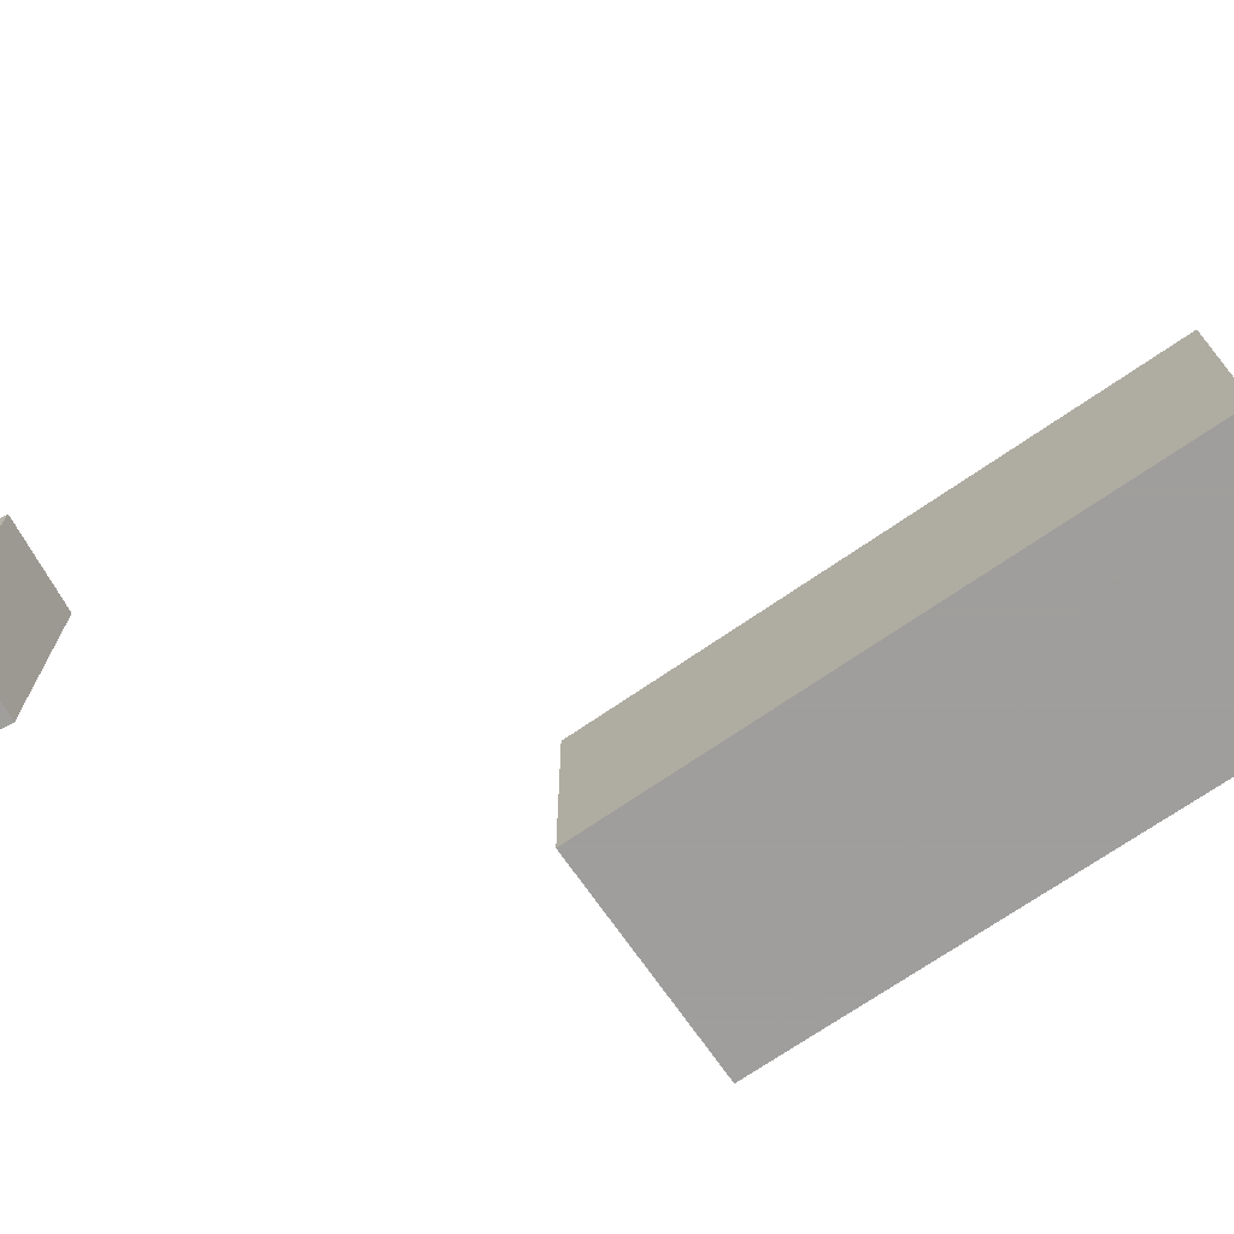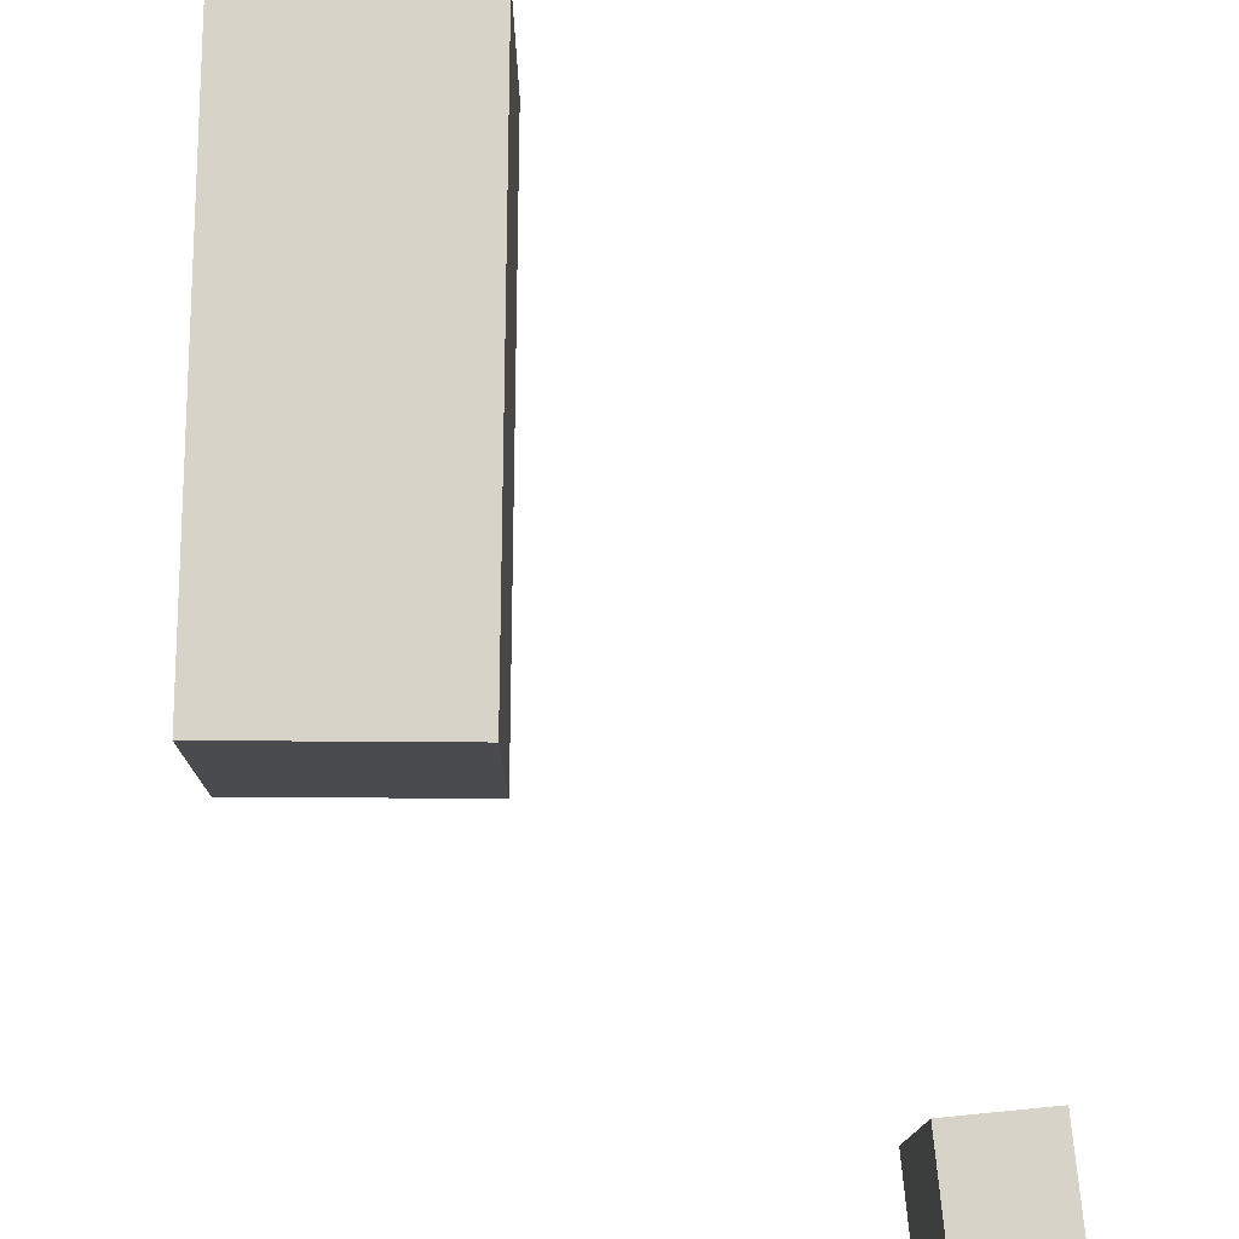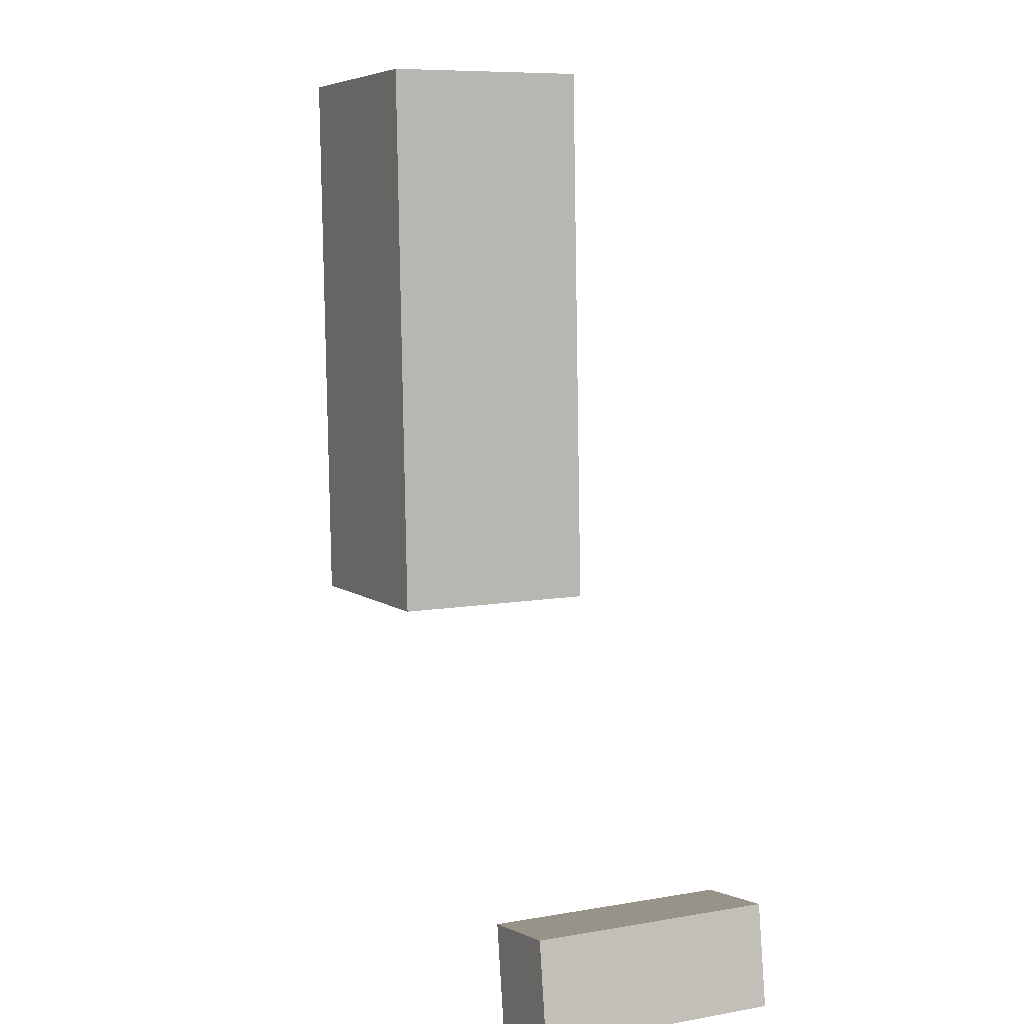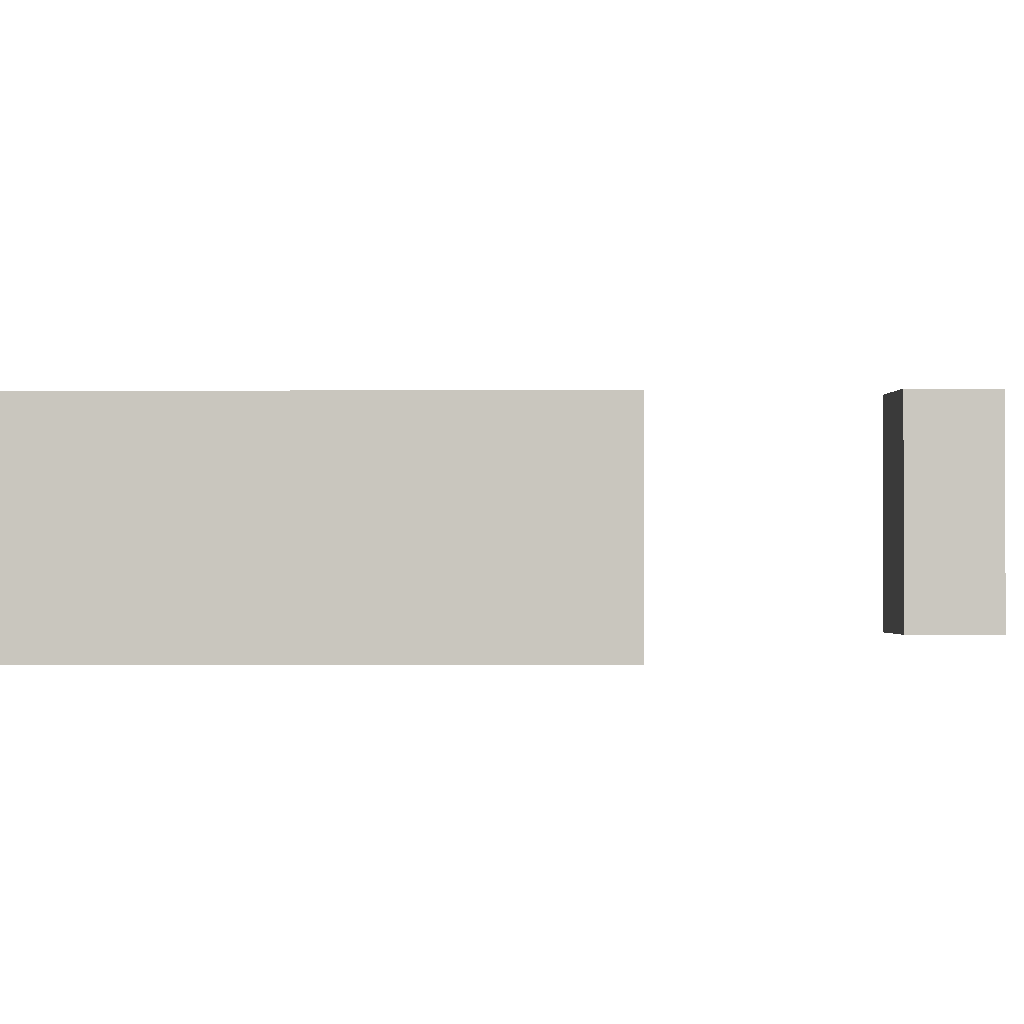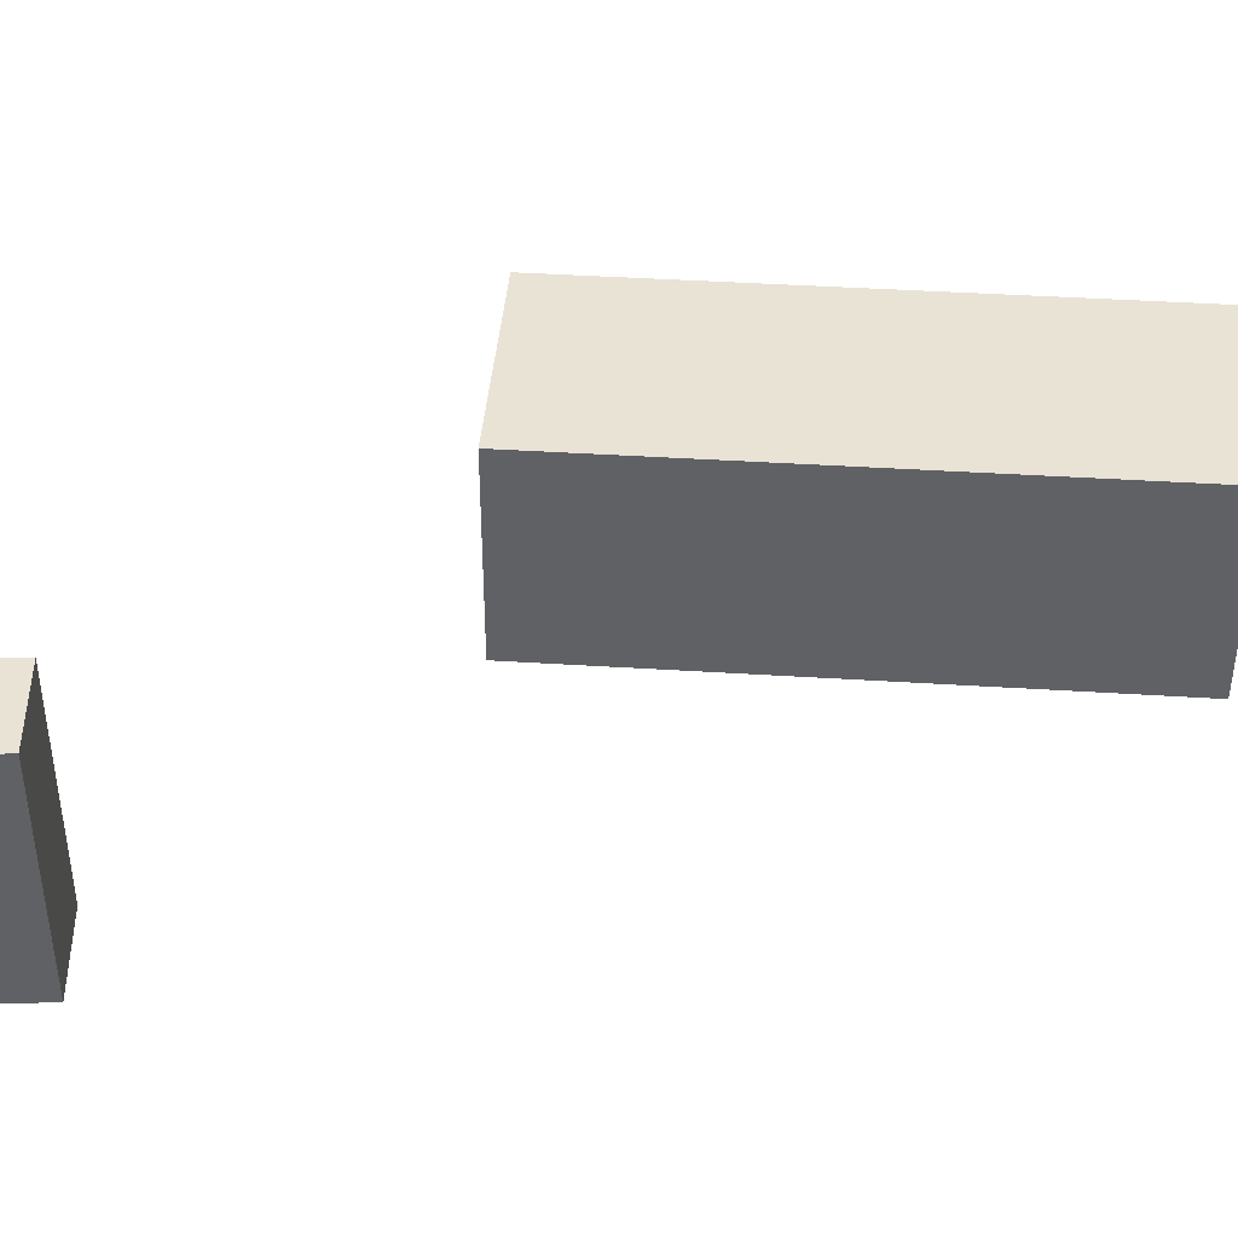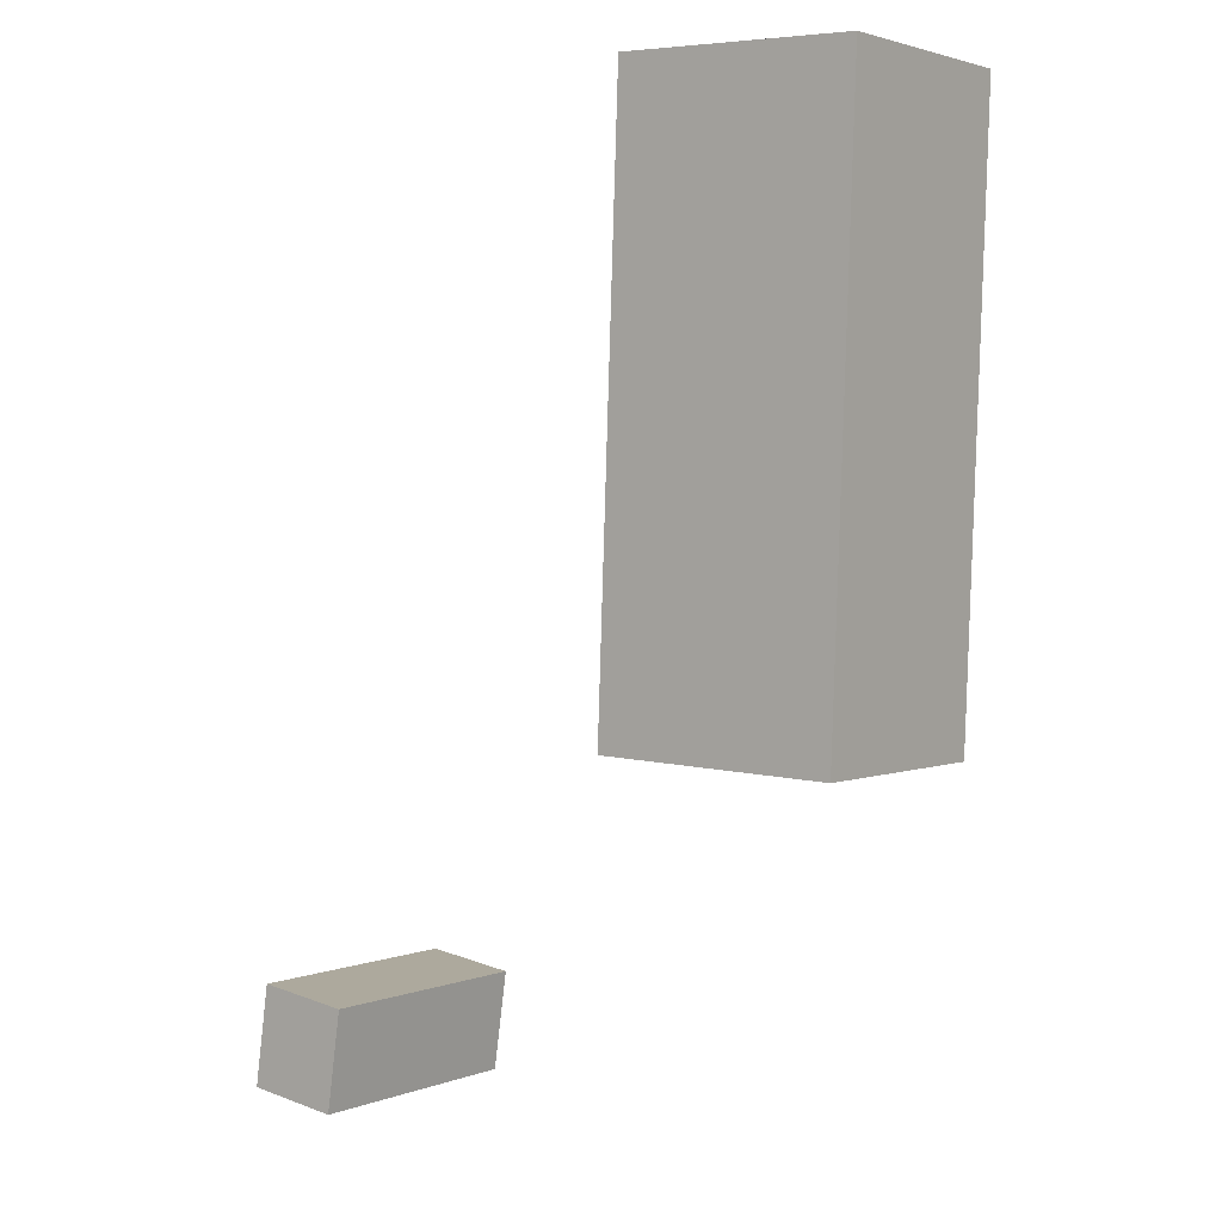
<metadata>
{"format":"obj","ext":"obj","renderer":"f3d","projection":"perspective","resolution":1024,"background":"white","views":[{"elev":-71.1,"azim":126.8,"up":"+Z"},{"elev":75.9,"azim":2.5,"up":"+Z"},{"elev":8.3,"azim":64.2,"up":"+Y"},{"elev":-1.2,"azim":-86.0,"up":"+Z"},{"elev":41.2,"azim":96.6,"up":"+Z"},{"elev":2.3,"azim":-142.9,"up":"+Y"}]}
</metadata>
<code>
v 3.539 13.72 -0.877
v 3.539 13.72 0.5989
v 1.944 13.66 -0.877
v 1.944 13.66 0.5989
v 3.388 17.76 -0.877
v 3.388 17.76 0.5989
v 1.793 17.7 -0.877
v 1.793 17.7 0.5989
v 6.4 11.36 -0.8136
v 6.4 11.36 0.8562
v 5.76 11.27 -0.8136
v 5.76 11.27 0.8562
v 6.302 12.05 -0.8136
v 6.302 12.05 0.8562
v 5.662 11.96 -0.8136
v 5.662 11.96 0.8562
f 2 4 1
f 5 2 1
f 1 4 3
f 3 5 1
f 2 8 4
f 6 2 5
f 6 8 2
f 4 8 3
f 7 5 3
f 3 8 7
f 7 6 5
f 8 6 7
f 10 12 9
f 13 10 9
f 9 12 11
f 11 13 9
f 10 16 12
f 14 10 13
f 14 16 10
f 12 16 11
f 15 13 11
f 11 16 15
f 15 14 13
f 16 14 15

</code>
